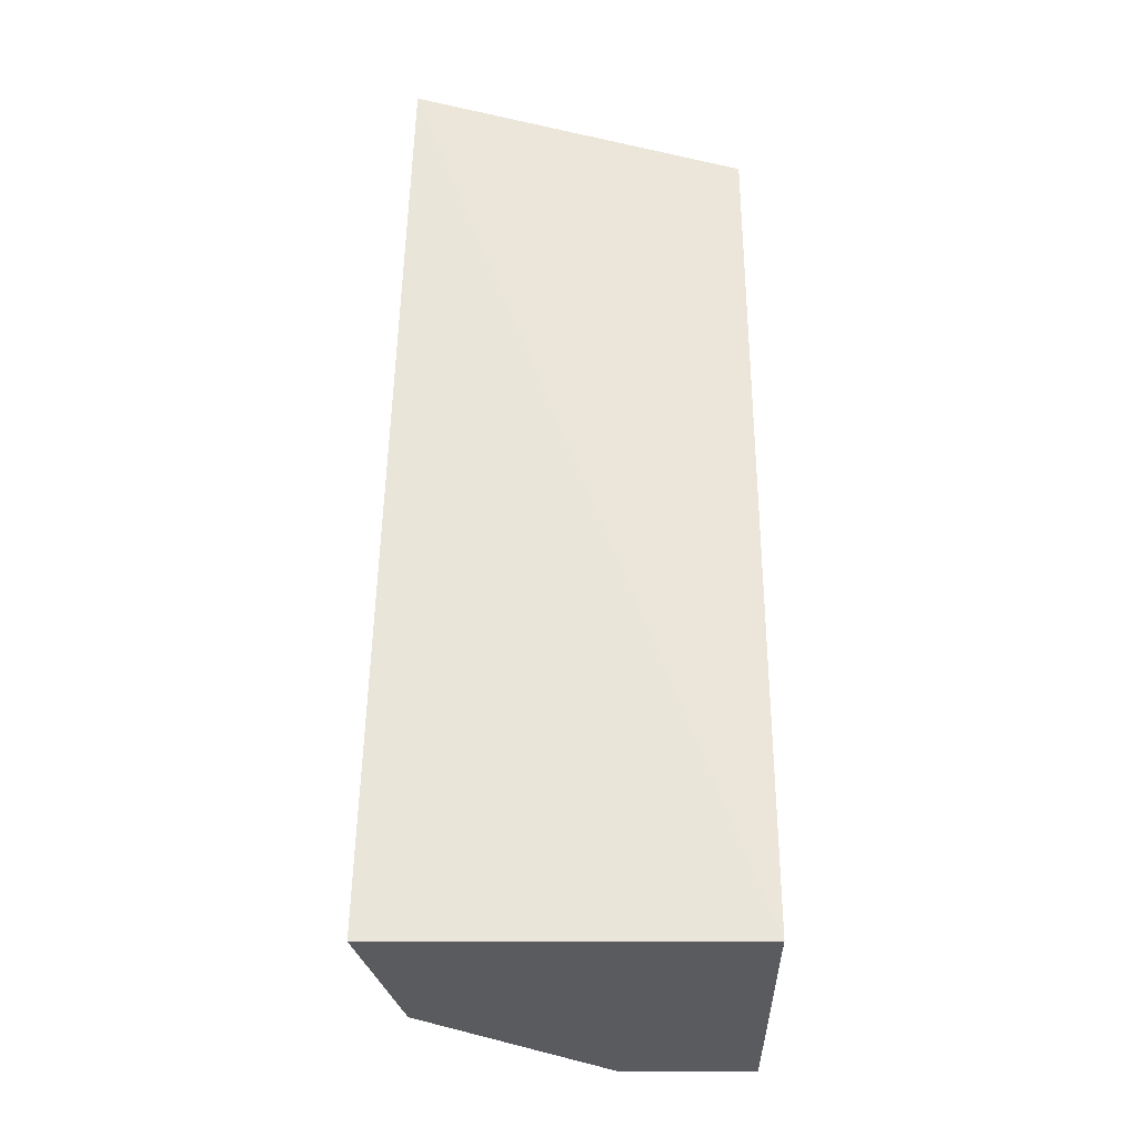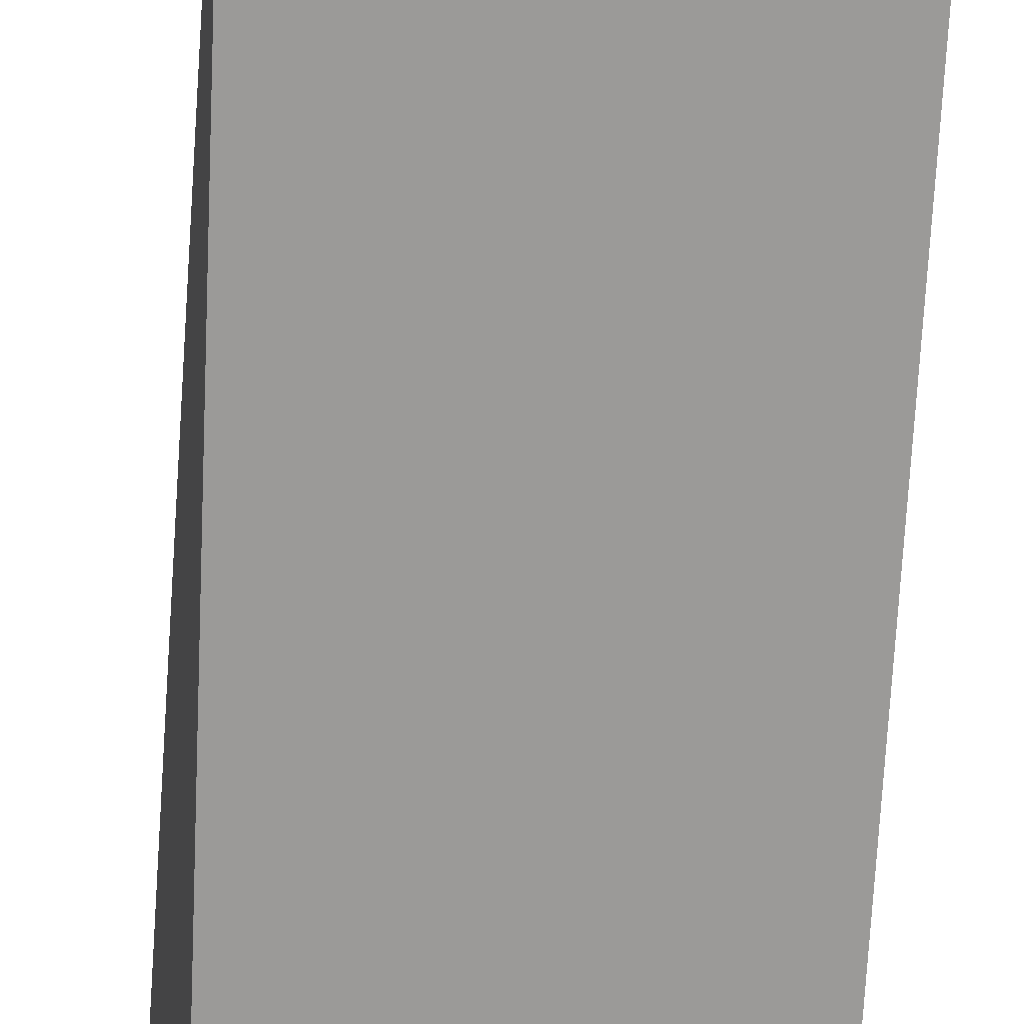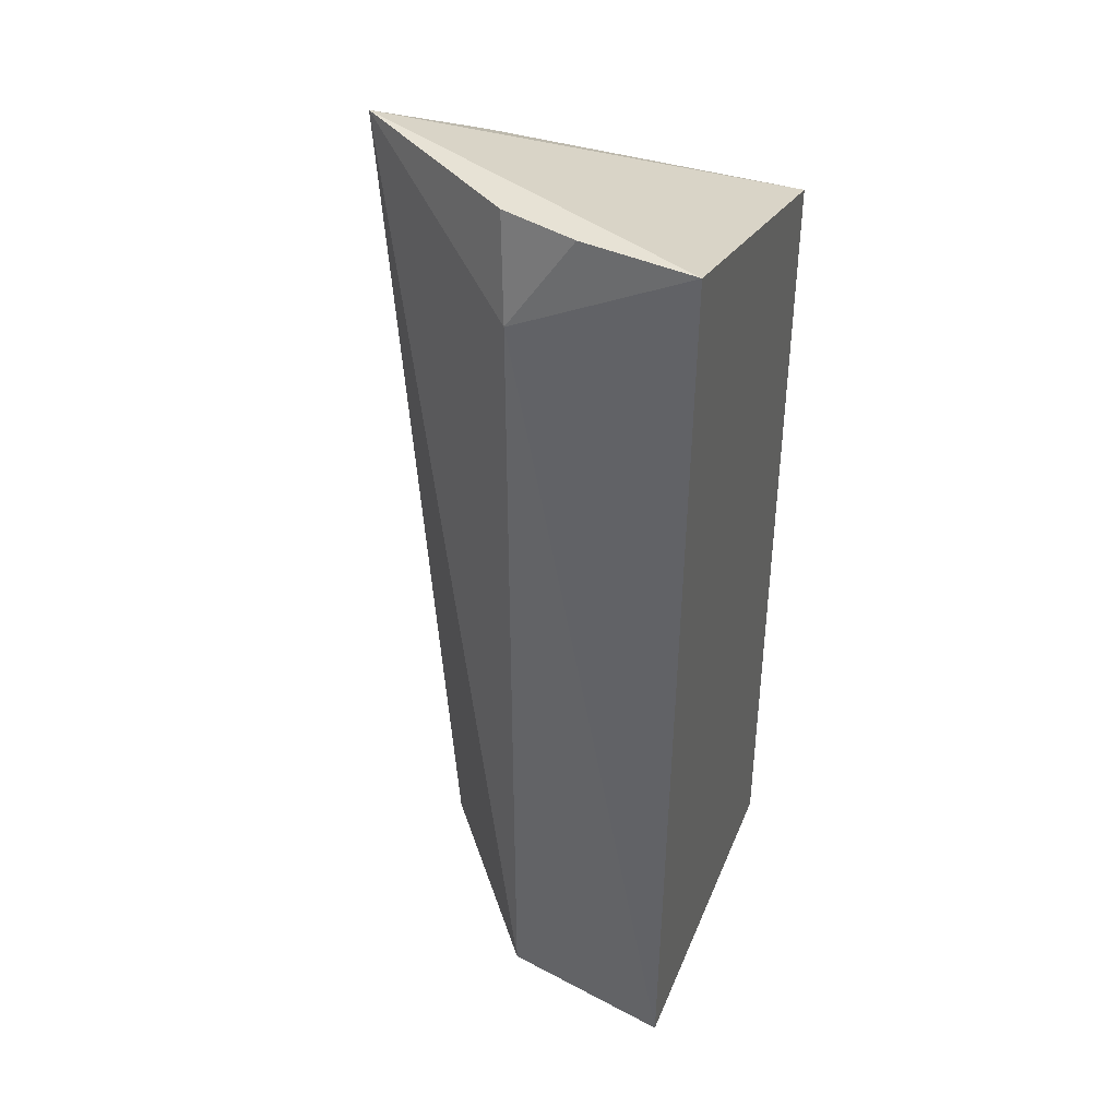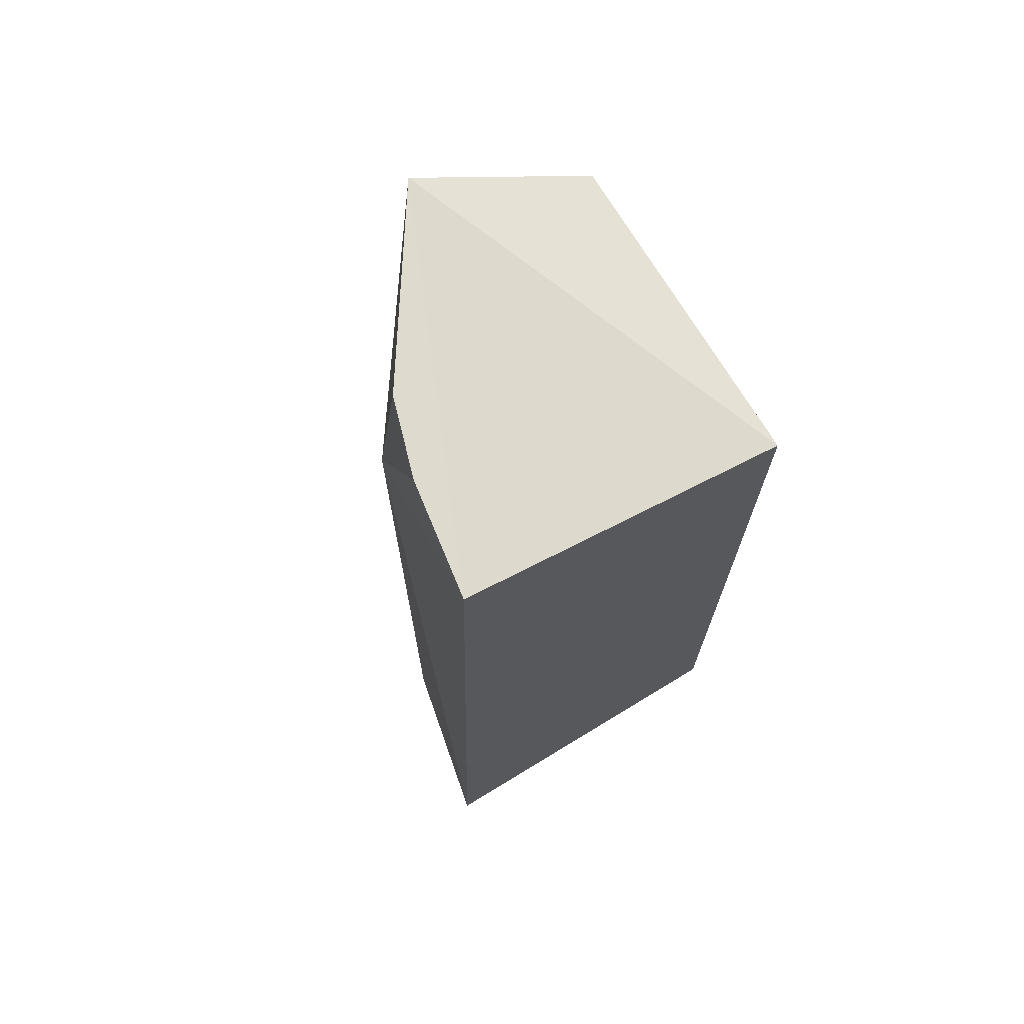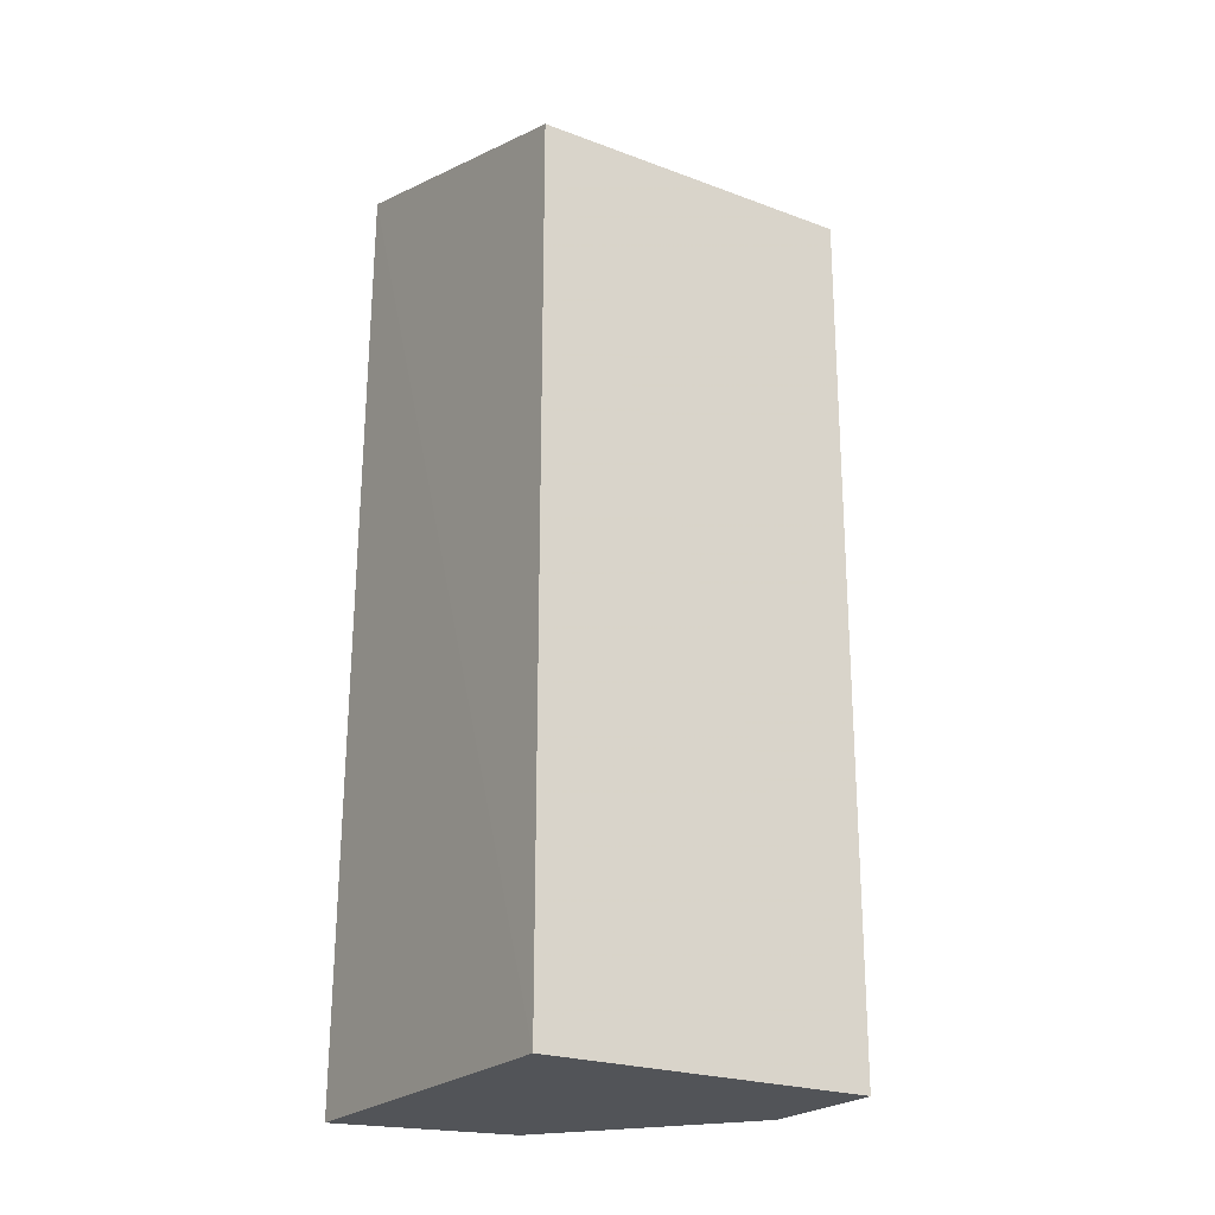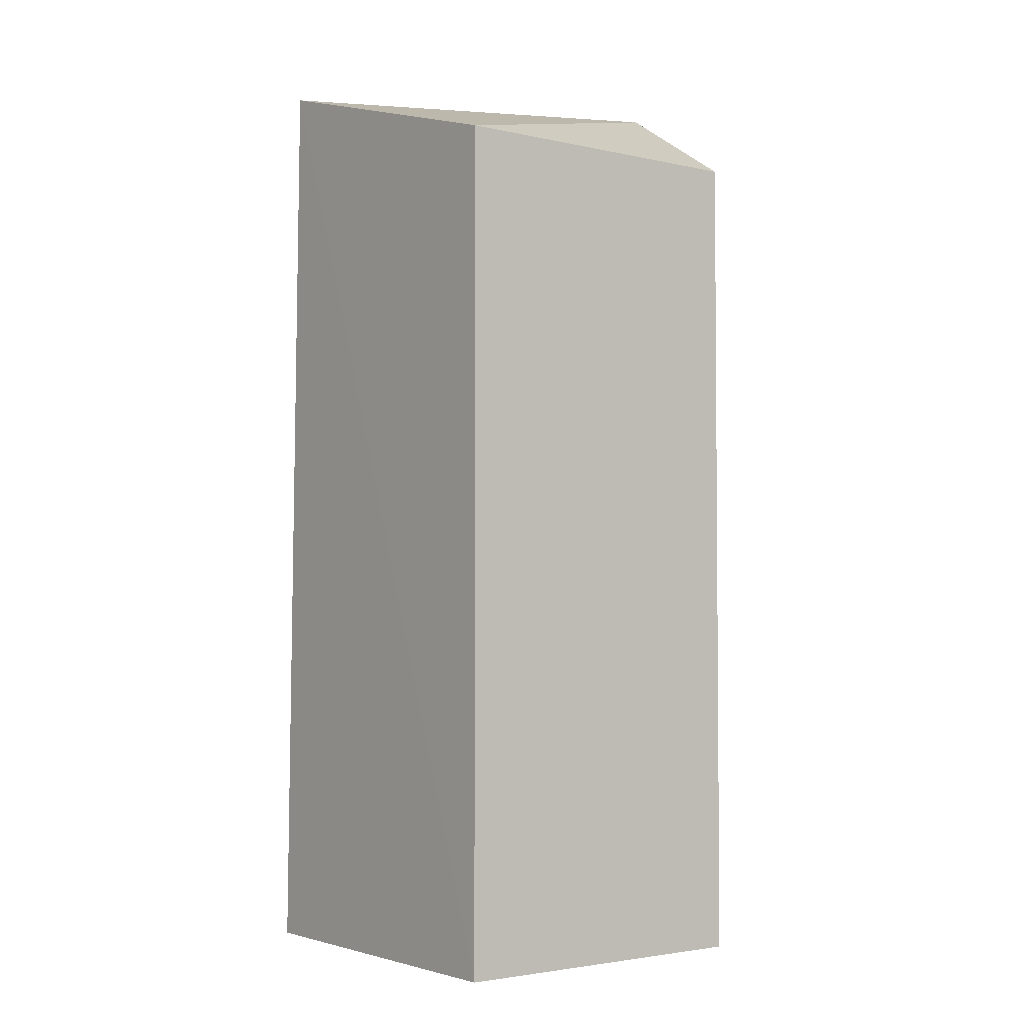
<metadata>
{"format":"obj","ext":"obj","renderer":"f3d","projection":"perspective","resolution":1024,"background":"white","views":[{"elev":-32.2,"azim":-89.3,"up":"+Z"},{"elev":-69.4,"azim":177.3,"up":"+Y"},{"elev":40.1,"azim":-158.4,"up":"+Z"},{"elev":71.1,"azim":-120.8,"up":"+Z"},{"elev":-23.1,"azim":-32.3,"up":"+Z"},{"elev":-3.1,"azim":-36.9,"up":"+Z"}]}
</metadata>
<code>
v 0.08276 0.0536 -0.3034
v 0.08276 0.0536 -0.5
v 0.09171 0.09481 -0.2803
v 0.005724 0.1315 -0.2803
v 0.007002 0.0536 -0.5
v 0.04745 0.128 -0.5
v 0.007002 0.0536 -0.3034
v 0.08276 0.08391 -0.5
v 0.04745 0.128 -0.3034
v 0.006196 0.1363 -0.5
v 0.05026 0.1221 -0.2803
v 0.03218 0.1276 -0.2803
f 1 2 3
f 6 2 5
f 7 1 3
f 7 3 4
f 7 4 5
f 7 5 2
f 7 2 1
f 8 6 3
f 8 3 2
f 8 2 6
f 9 3 6
f 10 6 5
f 10 5 4
f 10 9 6
f 10 4 9
f 11 4 3
f 11 3 9
f 12 11 9
f 12 9 4
f 12 4 11

</code>
